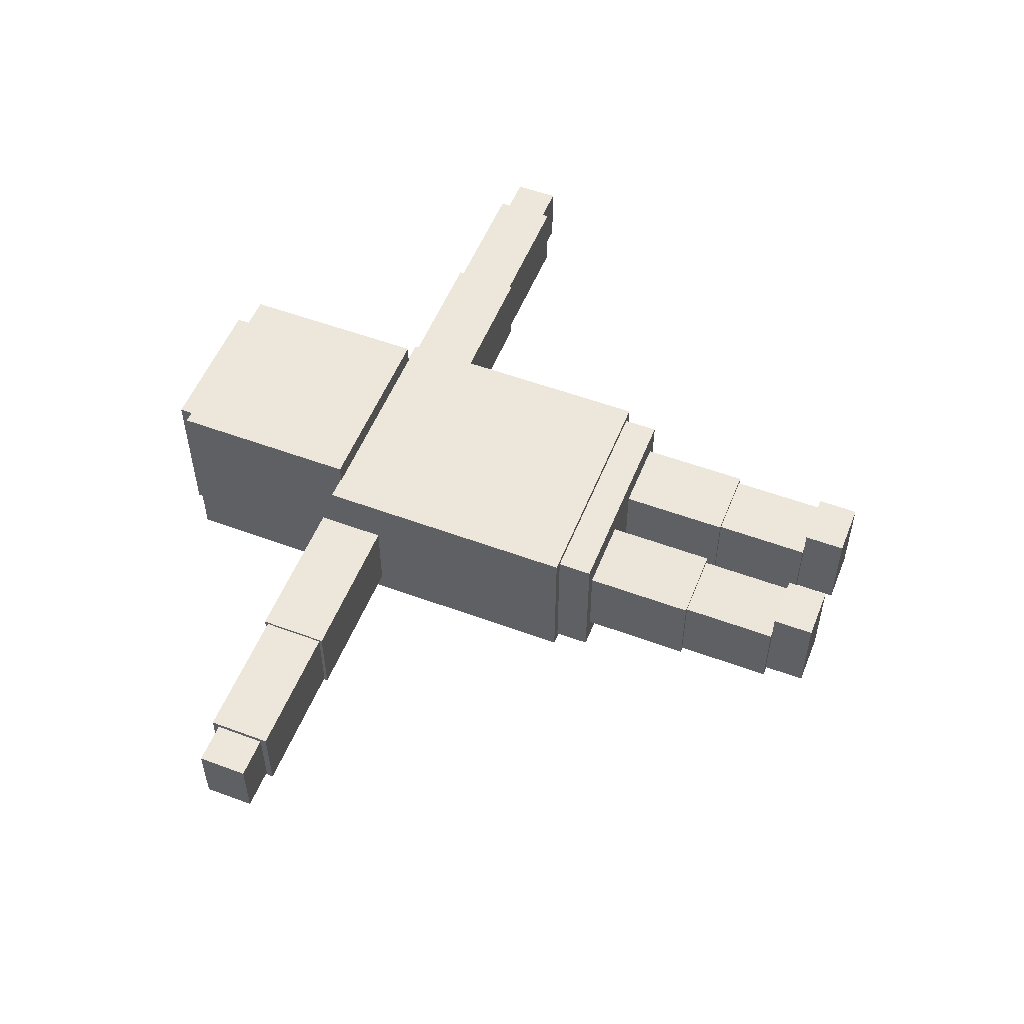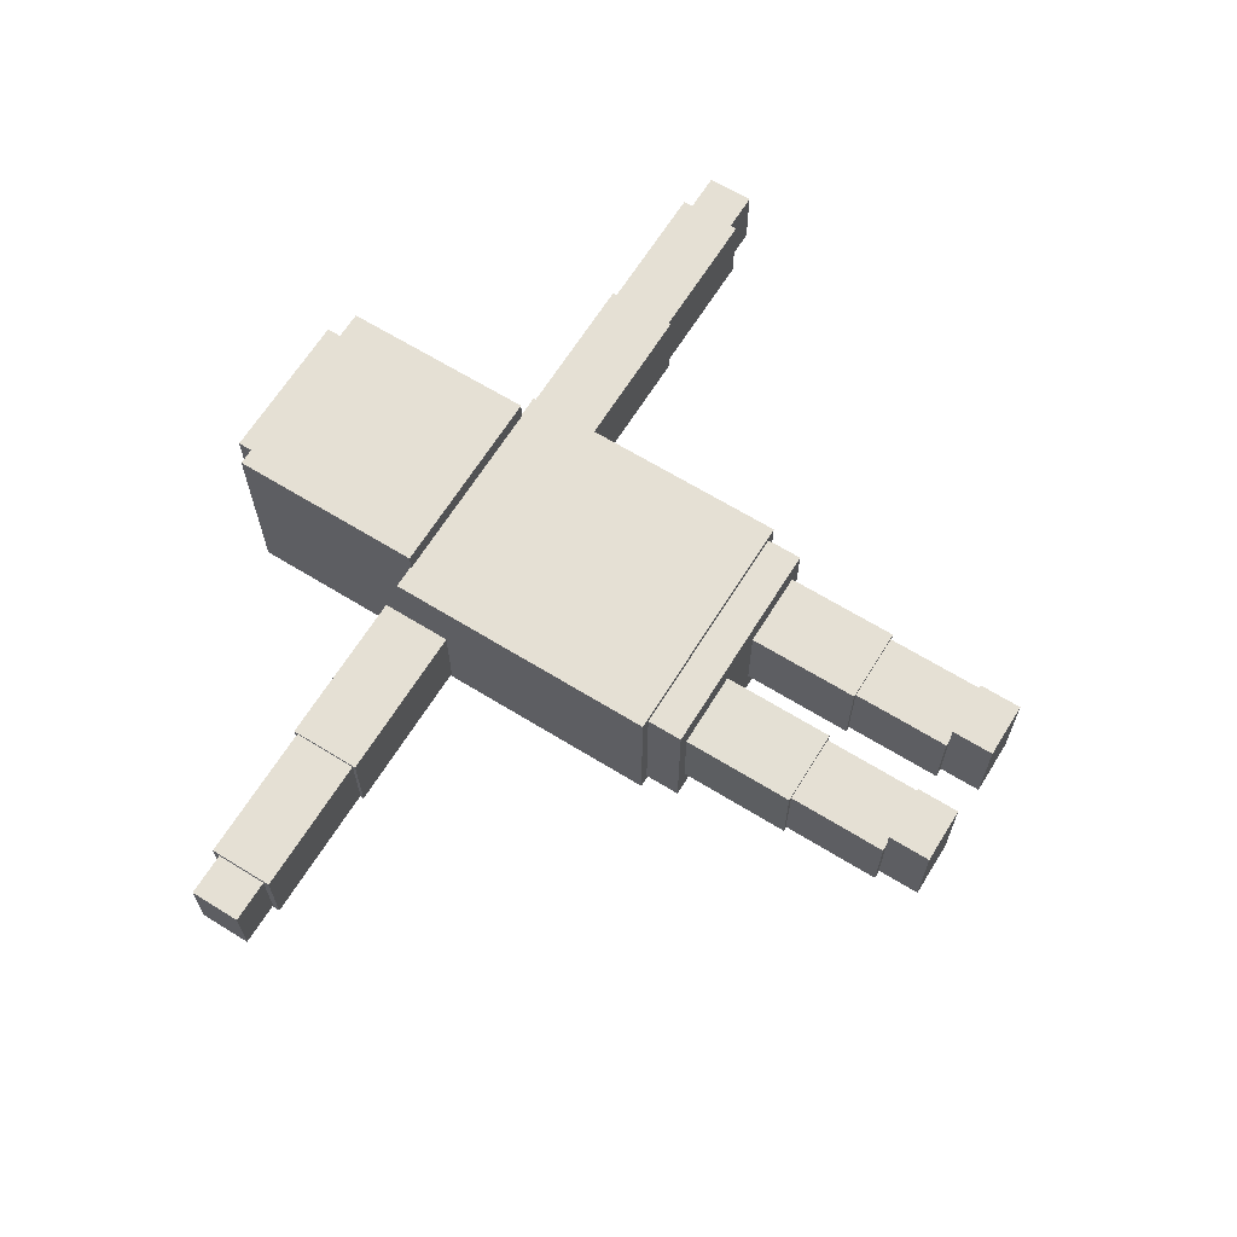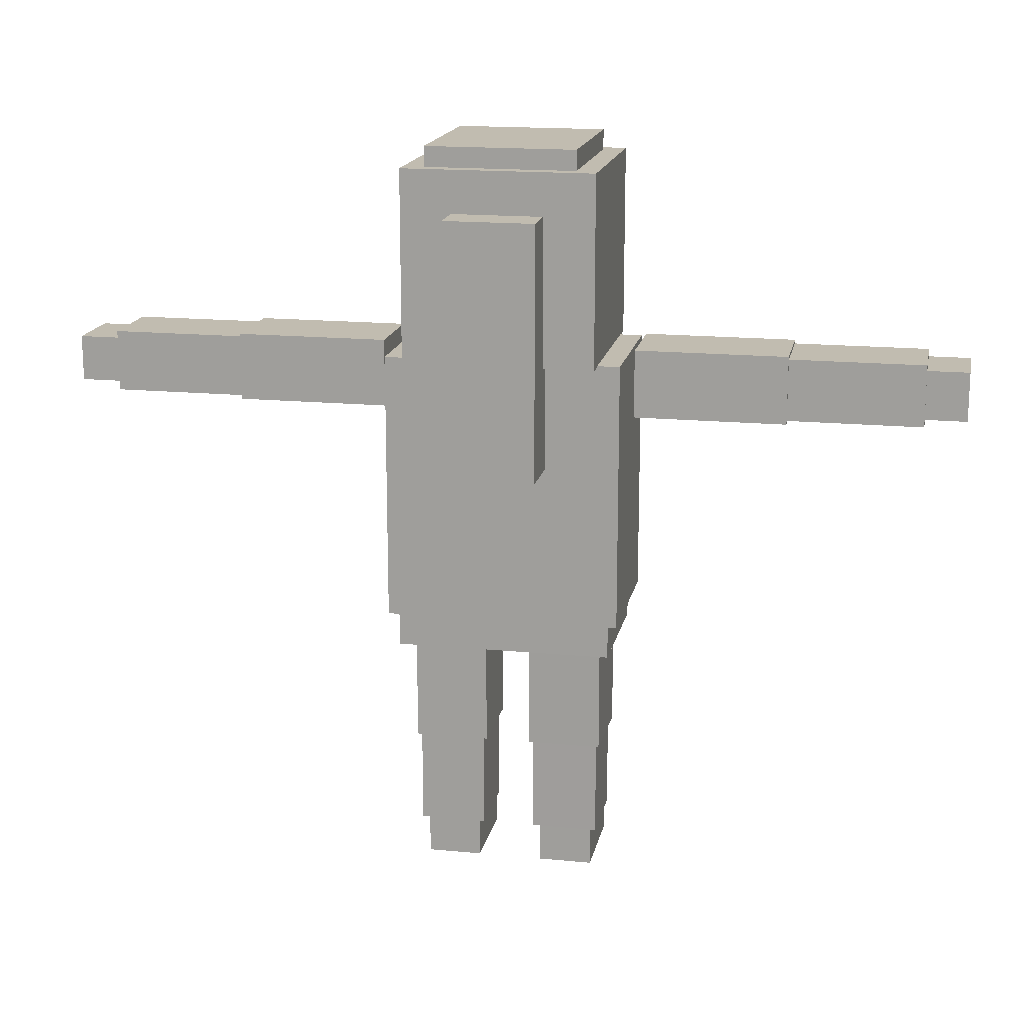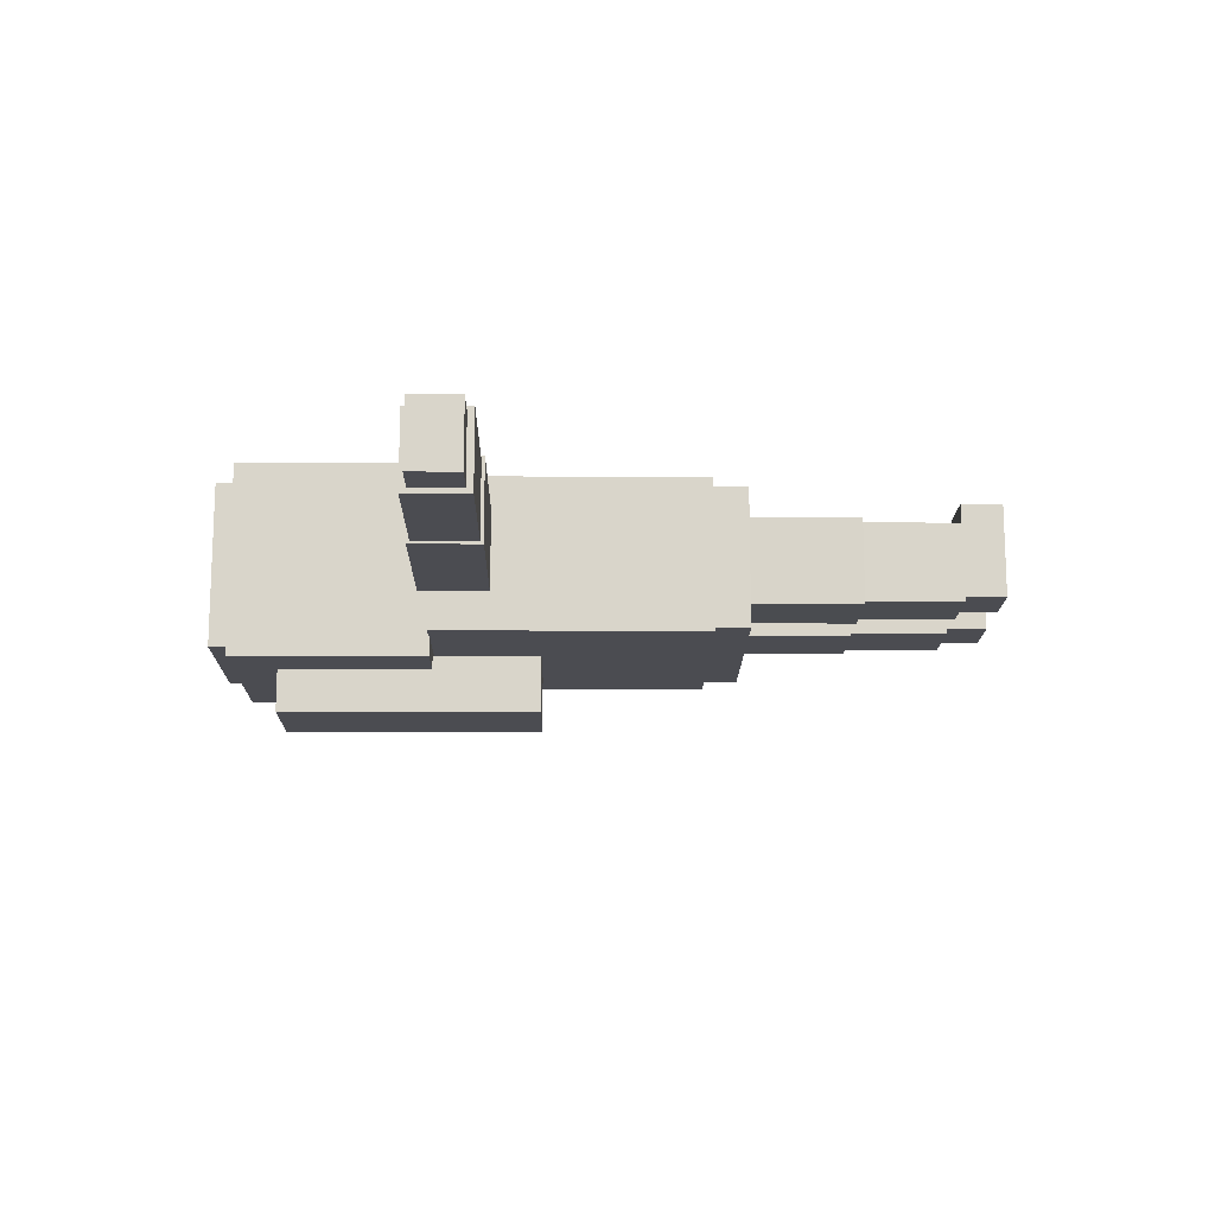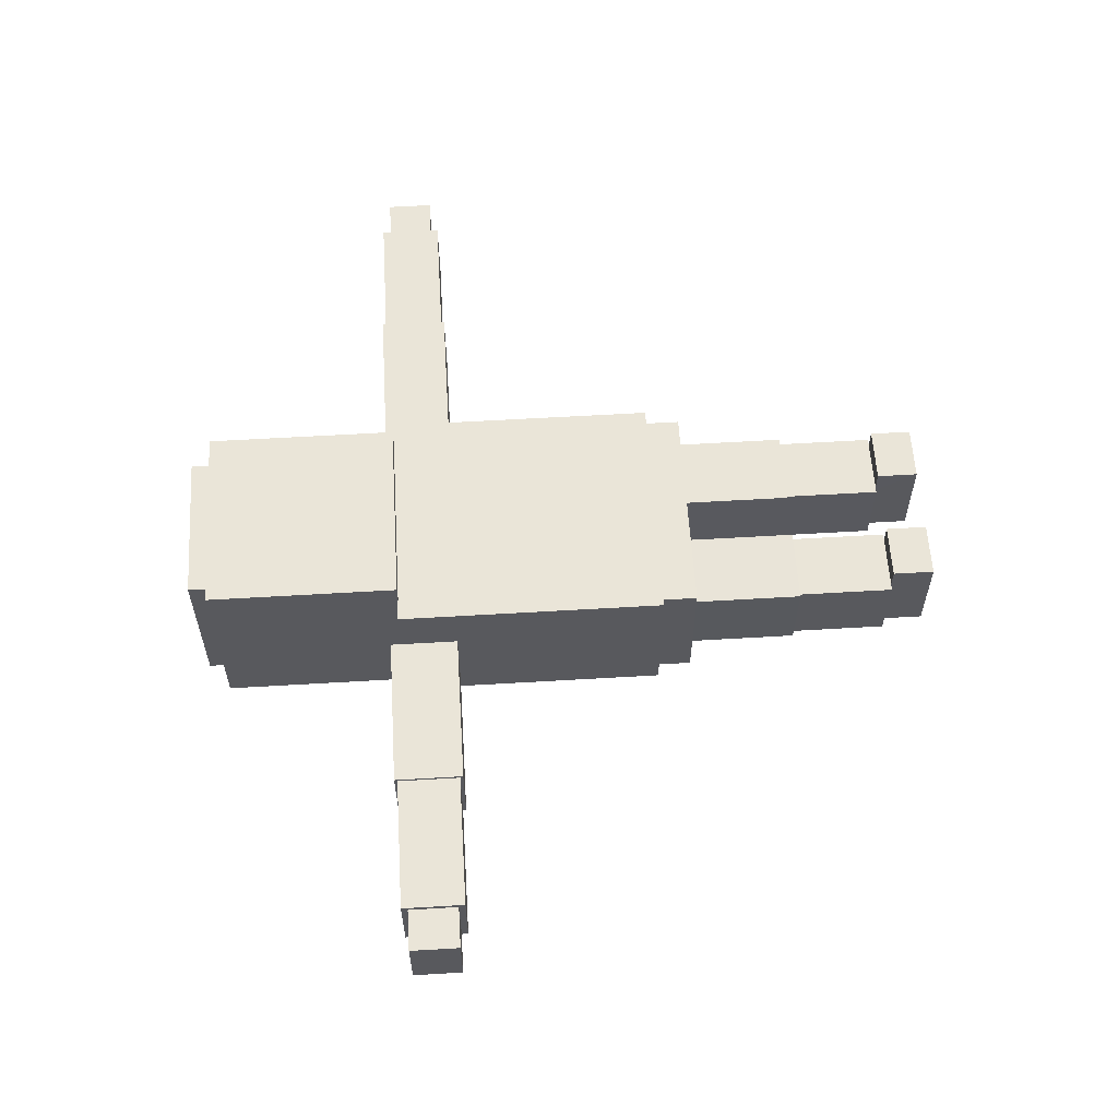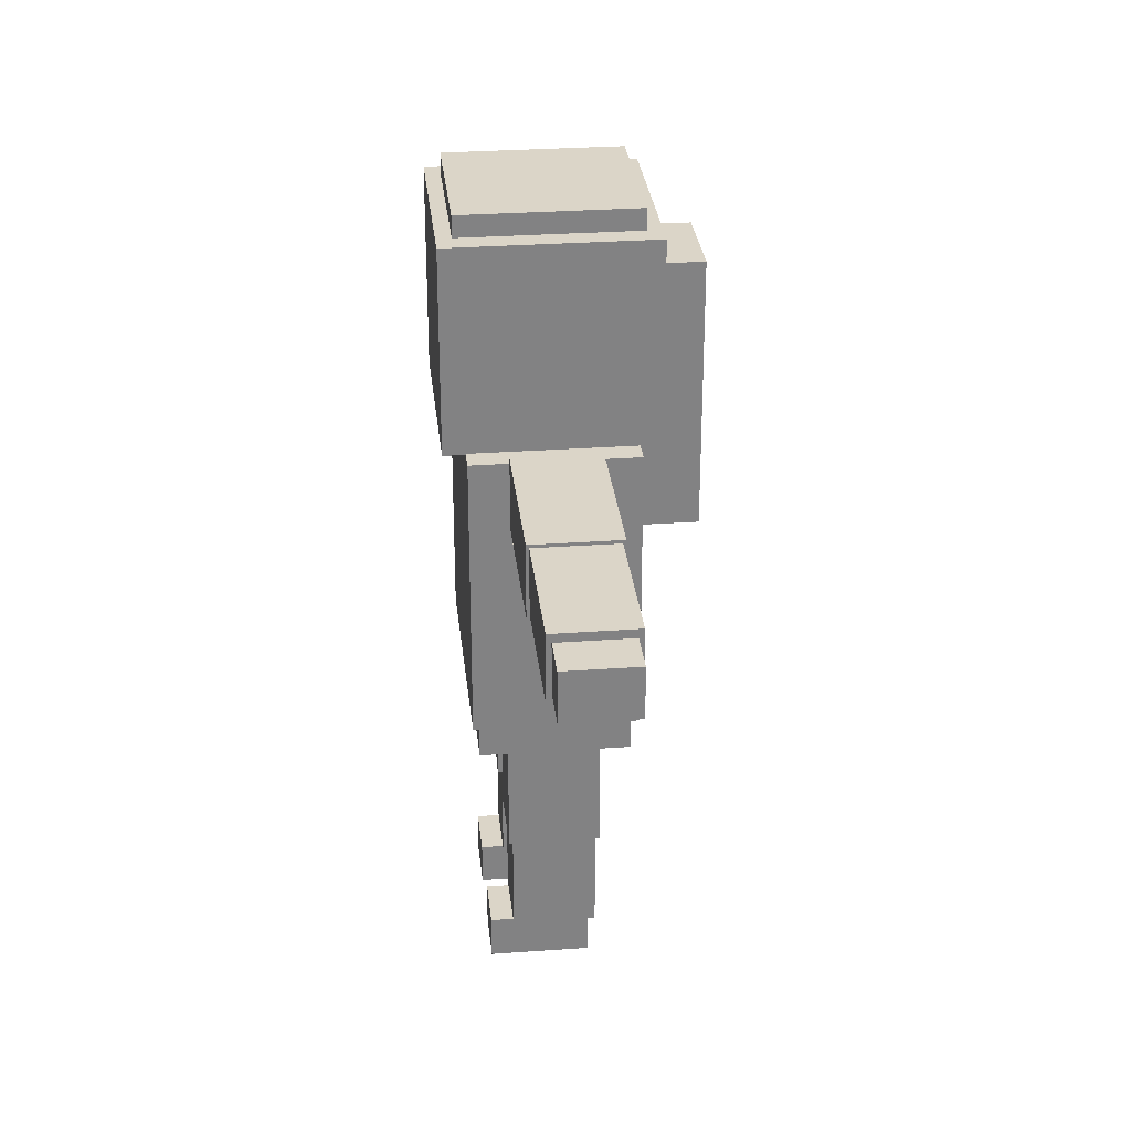
<metadata>
{"format":"obj","ext":"obj","renderer":"f3d","projection":"perspective","resolution":1024,"background":"white","views":[{"elev":53.7,"azim":-68.4,"up":"+Z"},{"elev":65.4,"azim":-58.2,"up":"+Z"},{"elev":16.5,"azim":-168.8,"up":"+Y"},{"elev":-15.4,"azim":-90.7,"up":"+Z"},{"elev":59.2,"azim":-93.5,"up":"+Z"},{"elev":29.5,"azim":84.0,"up":"+Y"}]}
</metadata>
<code>
v -27.72 275.2 -30.14
v 27.72 275.2 -30.14
v -27.72 275.2 30.52
v 27.72 275.2 30.52
v -27.72 282.7 -30.14
v -27.72 282.7 30.52
v 27.72 282.7 30.52
v 27.72 282.7 -30.14
v -16.75 165.2 -51.08
v -16.75 259.4 -30.39
v -16.75 259.4 -51.08
v 16.75 259.4 -30.39
v 16.75 259.4 -51.08
v 16.75 165.2 -51.08
v -16.75 165.2 -30.39
v 16.75 165.2 -30.39
v -16.75 239.4 -51.08
v -16.75 239.4 -30.39
v 16.75 239.4 -30.39
v 16.75 239.4 -51.08
v -35.77 50.93 -16.09
v -36.19 50.93 15.73
v -36.19 91.61 15.73
v -35.77 91.61 -16.09
v -8.69 91.61 16.09
v -8.27 91.61 -15.73
v -8.692 50.93 16.09
v -8.272 50.93 -15.73
v -8.585 96.13 8.137
v -36.09 96.13 7.774
v -8.375 96.13 -7.774
v -35.88 96.13 -8.137
v -9.88 54.16 14.61
v -9.742 54.16 -14.49
v -9.74 15.28 -14.49
v -9.878 15.28 14.61
v -34.6 60.42 -8.6
v -34.57 54.15 -14.61
v -9.771 60.42 -8.483
v -34.71 54.15 14.49
v -34.68 60.42 8.481
v -34.57 15.28 -14.61
v -34.71 15.28 14.49
v -9.852 60.42 8.599
v -12.16 15.28 12.31
v -12.16 15.28 -12.31
v -12.16 -2e-06 -12.31
v -12.16 -2e-06 22.41
v -12.16 20.78 -7.225
v -32.28 20.78 -7.225
v -32.28 15.28 -12.31
v -32.28 -2e-06 -12.31
v -32.28 15.28 12.31
v -32.28 -2e-06 22.41
v -32.28 15.28 22.41
v -12.16 15.28 22.41
v -32.28 20.78 7.225
v -12.16 20.78 7.225
v 35.98 50.93 -15.92
v 35.99 50.93 15.91
v 35.99 91.61 15.91
v 35.98 91.61 -15.92
v 8.484 91.61 15.92
v 8.473 91.61 -15.91
v 8.483 50.93 15.92
v 8.473 50.93 -15.91
v 8.481 96.13 7.961
v 35.99 96.13 7.952
v 8.476 96.13 -7.952
v 35.98 96.13 -7.961
v 9.794 60.42 -8.52
v 9.784 54.15 -14.53
v 9.833 54.15 14.57
v 9.822 60.42 8.561
v 34.62 60.42 -8.562
v 34.61 54.15 -14.57
v 34.66 54.15 14.53
v 34.65 60.42 8.519
v 9.784 15.28 -14.53
v 34.61 15.28 -14.57
v 34.66 15.28 14.53
v 9.833 15.28 14.57
v -43.88 104.5 -28.19
v -43.88 104.5 28.19
v -43.88 204.5 28.19
v -43.88 204.5 -28.19
v 43.88 204.5 28.19
v 43.88 204.5 -28.19
v 43.88 104.5 28.19
v 43.88 104.5 -28.19
v 47.37 182.7 15.06
v 47.37 182.7 -15.06
v 103.6 182.7 -15.06
v 103.6 182.7 15.06
v 47.37 208 15.06
v 47.37 208 -15.06
v 103.6 208 15.06
v 103.6 208 -15.06
v 97.37 183.9 -8.237
v 103.6 183.9 -14.03
v 103.6 183.9 14.03
v 97.37 183.9 8.237
v 97.37 206.8 -8.237
v 103.6 206.8 -14.03
v 103.6 206.8 14.03
v 97.37 206.8 8.237
v 153.2 183.9 -14.03
v 153.2 206.8 -14.03
v 153.2 206.8 14.03
v 153.2 183.9 14.03
v 147.7 186.8 -7.225
v 153.2 186.8 -12.31
v 153.2 186.8 12.31
v 147.7 186.8 7.225
v 147.7 203.9 -7.225
v 153.2 203.9 -12.31
v 153.2 203.9 12.31
v 147.7 203.8 7.225
v 168.5 186.8 -12.31
v 168.5 203.9 -12.31
v 168.5 203.9 12.31
v 168.5 186.8 12.31
v -47.37 182.7 15.06
v -47.37 182.7 -15.06
v -103.6 182.7 -15.06
v -103.6 182.7 15.06
v -47.37 208 15.06
v -47.37 208 -15.06
v -103.6 208 15.06
v -103.6 208 -15.06
v -103.6 183.9 14.03
v -103.6 183.9 -14.03
v -153.2 183.9 -14.03
v -153.2 183.9 14.03
v -97.37 183.9 -8.237
v -97.37 206.8 -8.237
v -103.6 206.8 -14.03
v -153.2 206.8 -14.03
v -103.6 206.8 14.03
v -153.2 206.8 14.03
v -97.37 206.8 8.237
v -97.37 183.9 8.237
v -153.2 186.3 12.31
v -153.2 186.3 -12.31
v -168.5 186.3 -12.31
v -168.5 186.3 12.31
v -147.7 186.3 -7.225
v -147.7 204.4 -7.225
v -153.2 204.4 -12.31
v -153.2 204.4 12.31
v -147.7 204.4 7.225
v -168.5 204.4 -12.31
v -168.5 204.4 12.31
v -147.7 186.3 7.225
v -35.56 204.1 -35.39
v -35.56 204.1 35.72
v -35.56 275.2 35.72
v -35.56 275.2 -35.39
v 35.56 275.2 35.72
v 35.56 275.2 -35.39
v 35.56 204.1 35.72
v 35.56 204.1 -35.39
v -40.27 91.61 -25.87
v -40.27 91.61 25.87
v -40.27 104.5 25.87
v -40.27 104.5 -25.87
v 40.27 104.5 -25.87
v 40.27 104.5 25.87
v 40.27 91.61 25.87
v 40.27 91.61 -25.87
v 40.27 110.3 -12.93
v -40.27 110.3 -12.93
v 40.27 110.3 12.93
v -40.27 110.3 12.93
v 12.16 15.28 12.31
v 12.16 15.28 -12.31
v 12.16 0 -12.31
v 12.16 0 22.4
v 12.16 20.78 -7.225
v 32.28 20.78 -7.225
v 32.28 15.28 -12.31
v 32.28 15.28 12.31
v 32.28 20.78 7.225
v 32.28 0 -12.31
v 32.28 0 22.41
v 32.28 15.28 22.41
v 12.16 15.28 22.4
v 12.16 20.78 7.225
v 43.88 154.5 28.19
v 43.88 154.5 -28.19
v -43.88 154.5 -28.19
v -43.88 154.5 28.19
f 6 5 1 3
f 7 6 3 4
f 8 7 4 2
f 1 5 8 2
f 6 7 8 5
f 11 10 12 13
f 20 17 11 13
f 10 11 17 18
f 13 12 19 20
f 12 10 18 19
f 9 14 16 15
f 18 17 9 15
f 19 18 15 16
f 20 19 16 14
f 9 17 20 14
f 21 22 23 24
f 30 23 25 29
f 26 25 27 28
f 27 22 21 28
f 25 23 22 27
f 21 24 26 28
f 32 30 29 31
f 24 32 31 26
f 24 23 30 32
f 31 29 25 26
f 33 36 35 34
f 37 39 34 38
f 40 41 37 38
f 42 35 36 43
f 36 33 40 43
f 38 34 35 42
f 40 33 44 41
f 41 44 39 37
f 42 43 40 38
f 39 44 33 34
f 45 48 47 46
f 46 51 50 49
f 52 54 53 51
f 47 48 54 52
f 48 56 55 54
f 52 51 46 47
f 57 53 45 58
f 57 58 49 50
f 54 55 53
f 53 55 56 45
f 45 56 48
f 53 57 50 51
f 49 58 45 46
f 59 62 61 60
f 68 67 63 61
f 64 66 65 63
f 65 66 59 60
f 63 65 60 61
f 59 66 64 62
f 70 69 67 68
f 62 64 69 70
f 62 70 68 61
f 69 64 63 67
f 71 72 73 74
f 72 71 75 76
f 77 76 75 78
f 79 80 81 82
f 82 81 77 73
f 80 79 72 76
f 78 74 73 77
f 78 75 71 74
f 80 76 77 81
f 73 72 79 82
f 85 86 191 192
f 86 85 87 88
f 88 87 189 190
f 84 83 90 89
f 192 189 87 85
f 86 88 190 191
f 91 92 93 94
f 95 96 92 91
f 96 95 97 98
f 98 97 94 93
f 97 95 91 94
f 92 96 98 93
f 99 100 101 102
f 100 99 103 104
f 105 104 103 106
f 107 108 109 110
f 110 109 105 101
f 108 107 100 104
f 106 102 101 105
f 106 103 99 102
f 108 104 105 109
f 101 100 107 110
f 111 112 113 114
f 112 111 115 116
f 117 116 115 118
f 119 120 121 122
f 122 121 117 113
f 120 119 112 116
f 118 114 113 117
f 118 115 111 114
f 120 116 117 121
f 113 112 119 122
f 123 126 125 124
f 124 128 127 123
f 128 130 129 127
f 130 125 126 129
f 129 126 123 127
f 124 125 130 128
f 131 134 133 132
f 132 137 136 135
f 138 140 139 137
f 133 134 140 138
f 134 131 139 140
f 138 137 132 133
f 141 139 131 142
f 141 142 135 136
f 139 141 136 137
f 135 142 131 132
f 143 146 145 144
f 144 149 148 147
f 150 151 148 149
f 145 146 153 152
f 146 143 150 153
f 152 149 144 145
f 151 150 143 154
f 151 154 147 148
f 152 153 150 149
f 147 154 143 144
f 155 156 157 158
f 158 157 159 160
f 160 159 161 162
f 156 155 162 161
f 159 157 156 161
f 155 158 160 162
f 174 172 166 163 164 165
f 169 170 167 171 173 168
f 163 170 169 164
f 168 165 164 169
f 163 166 167 170
f 166 172 171 167
f 173 171 172 174
f 173 174 165 168
f 175 176 177 178
f 176 179 180 181
f 182 181 180 183
f 177 184 185 178
f 178 185 186 187
f 184 177 176 181
f 183 188 175 182
f 183 180 179 188
f 185 182 186
f 182 175 187 186
f 175 178 187
f 184 181 182 185
f 179 176 175 188
f 190 189 89 90
f 191 190 90 83
f 192 191 83 84
f 89 189 192 84

</code>
